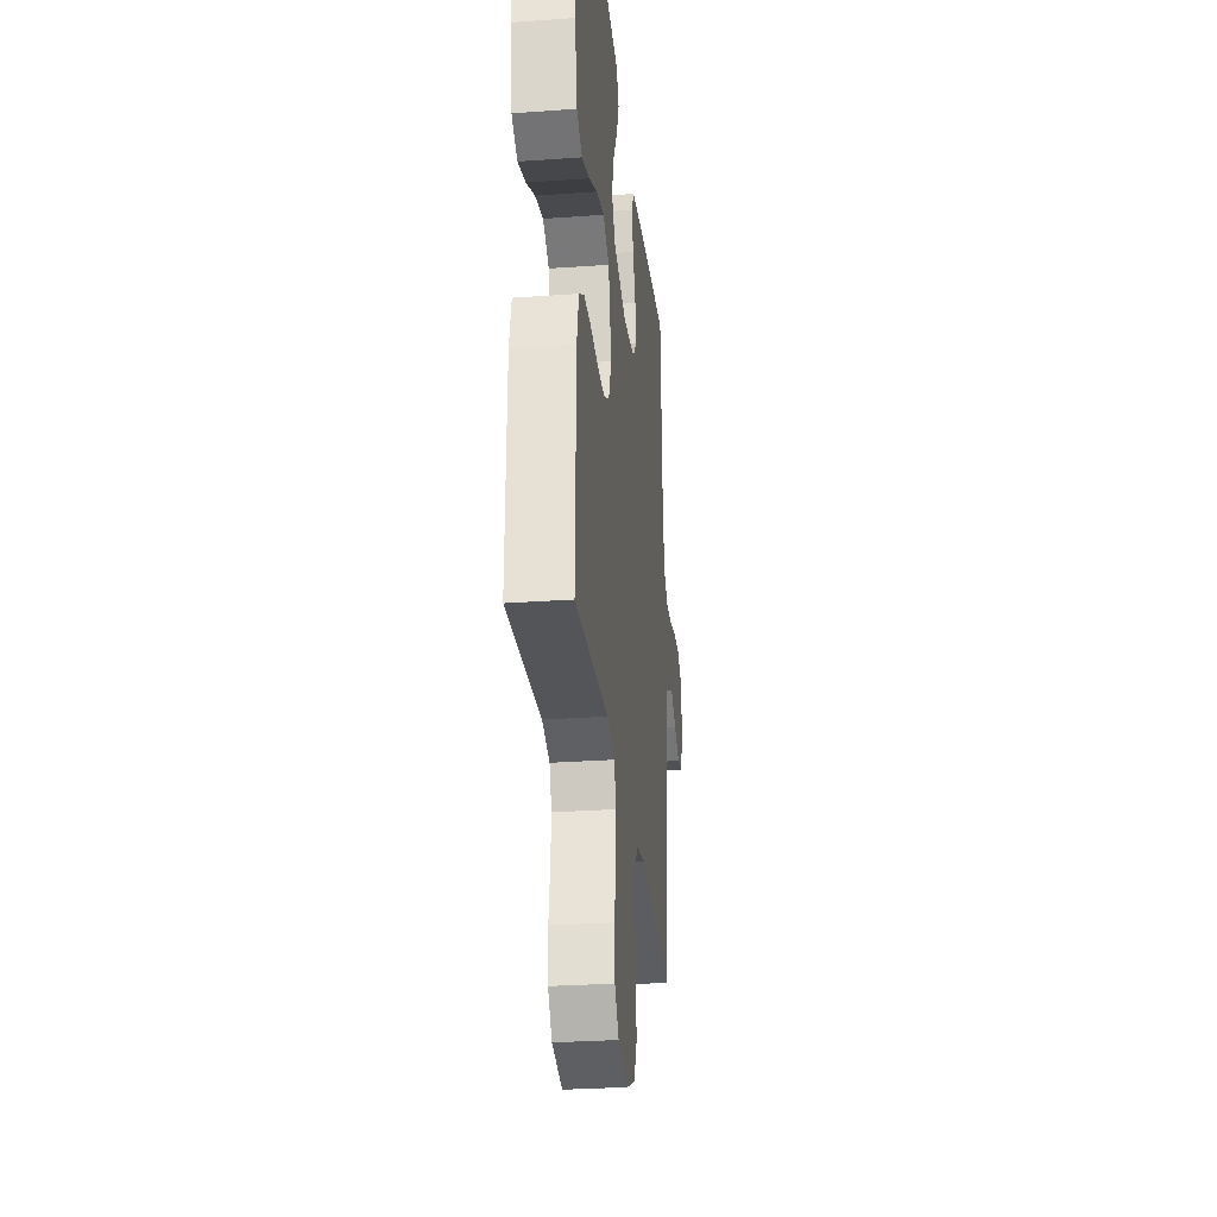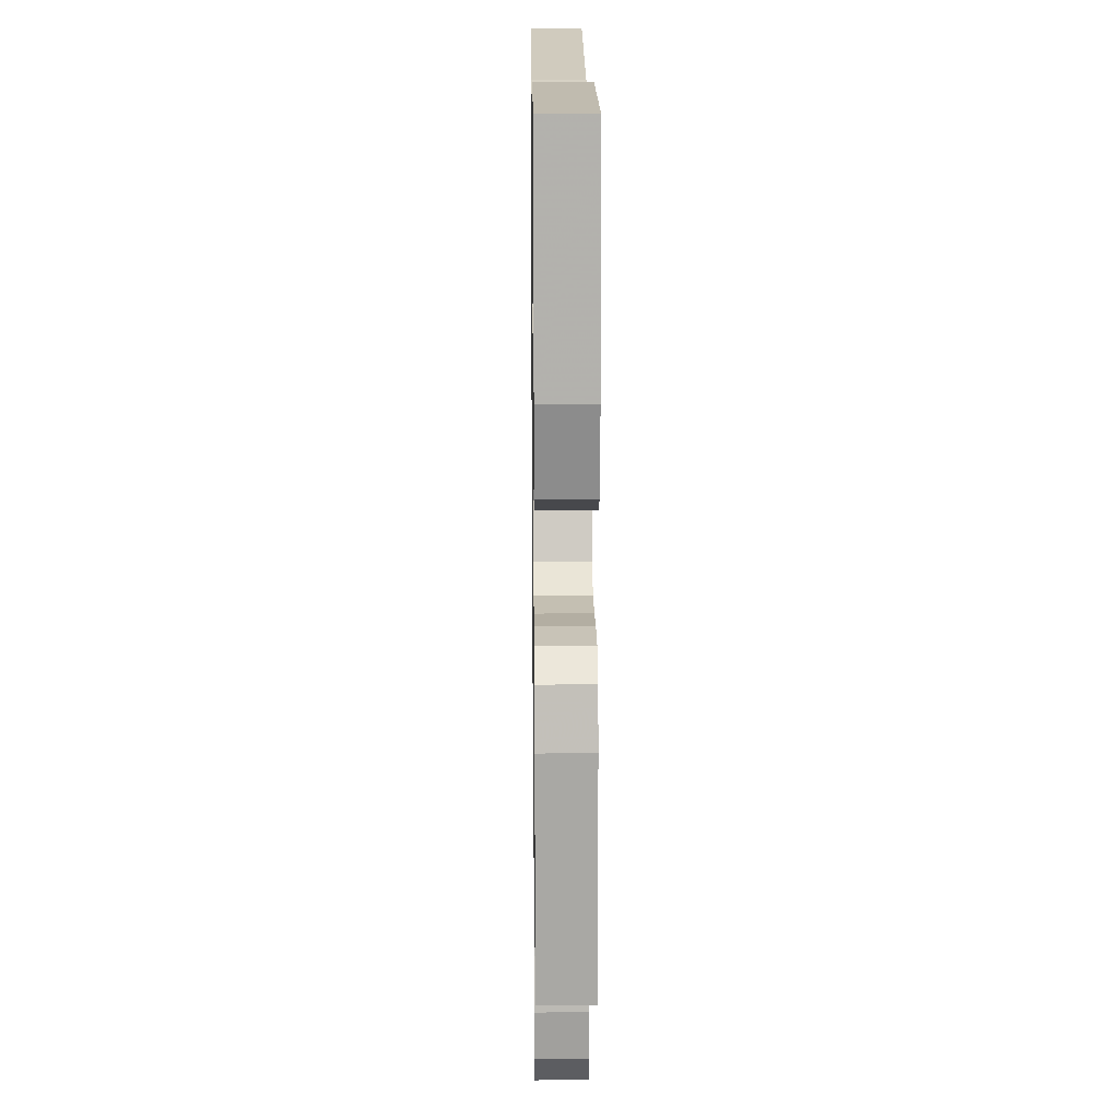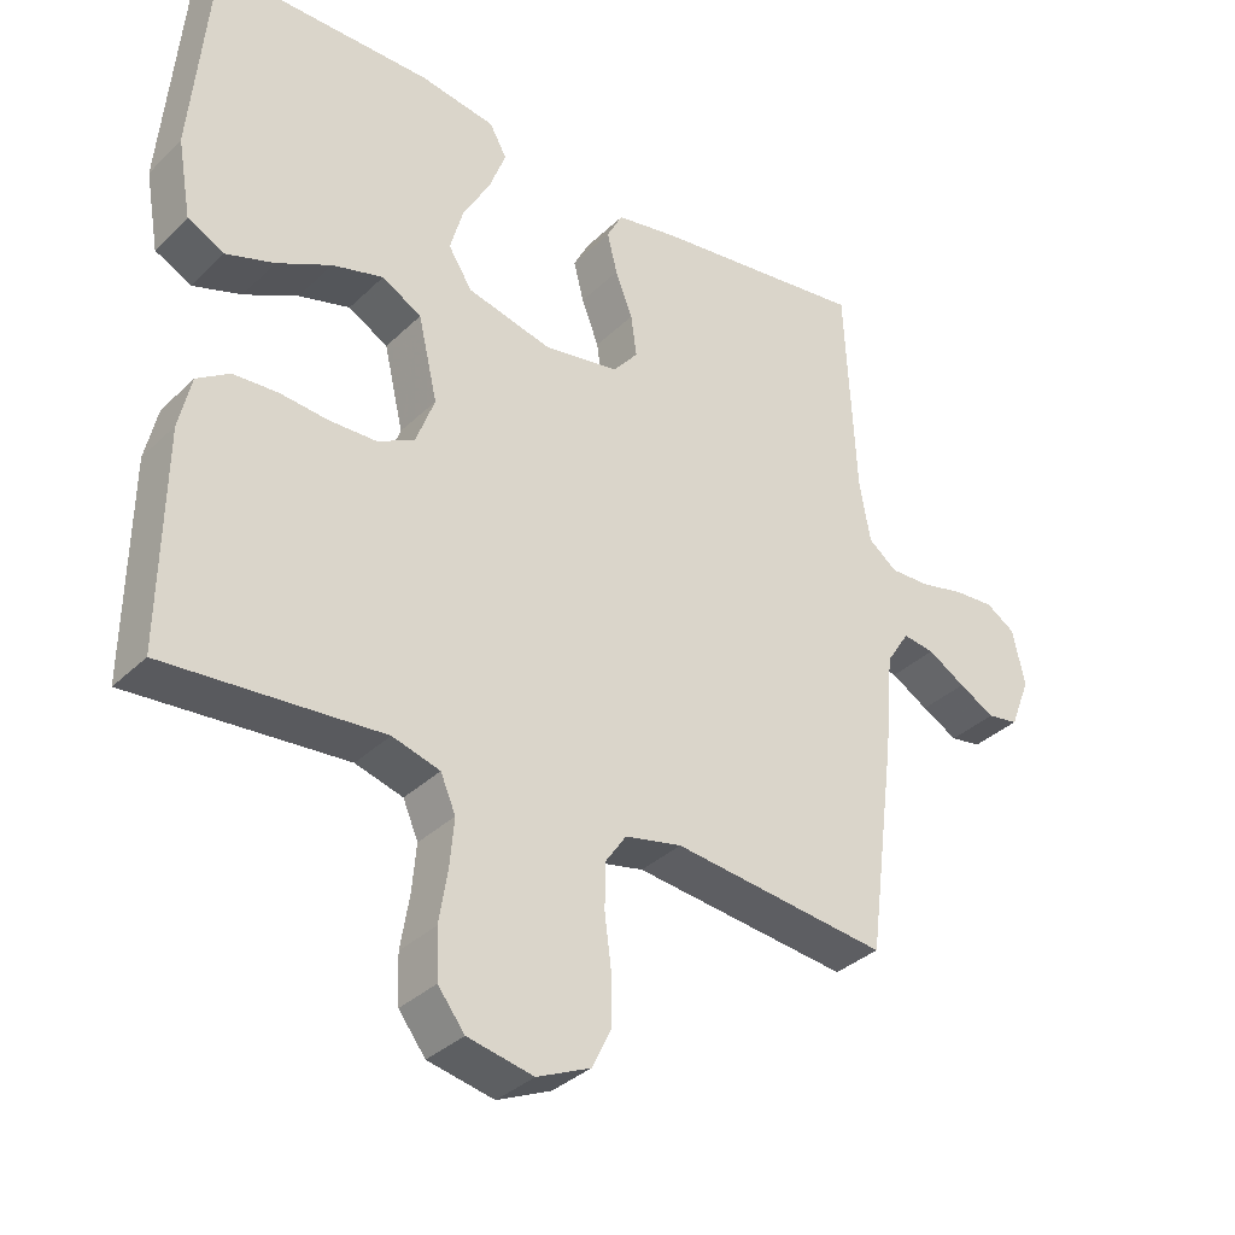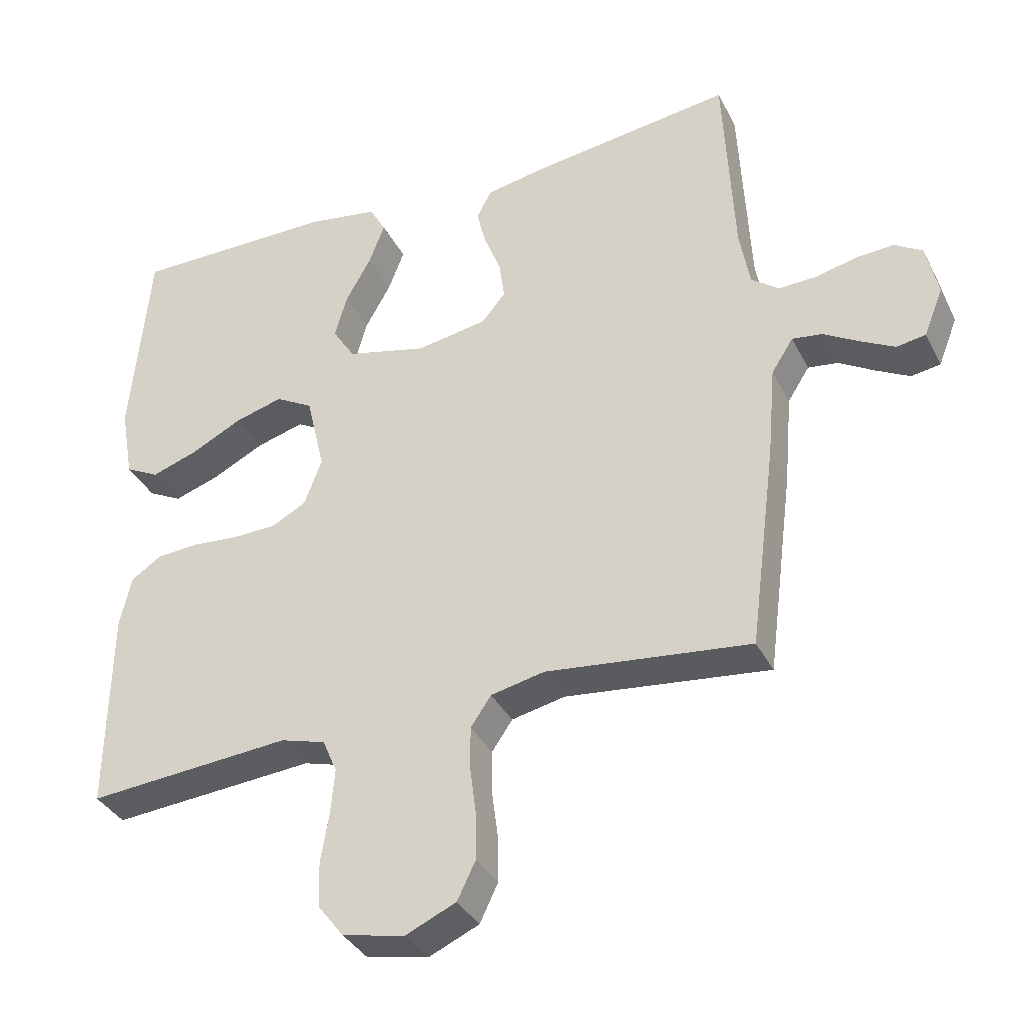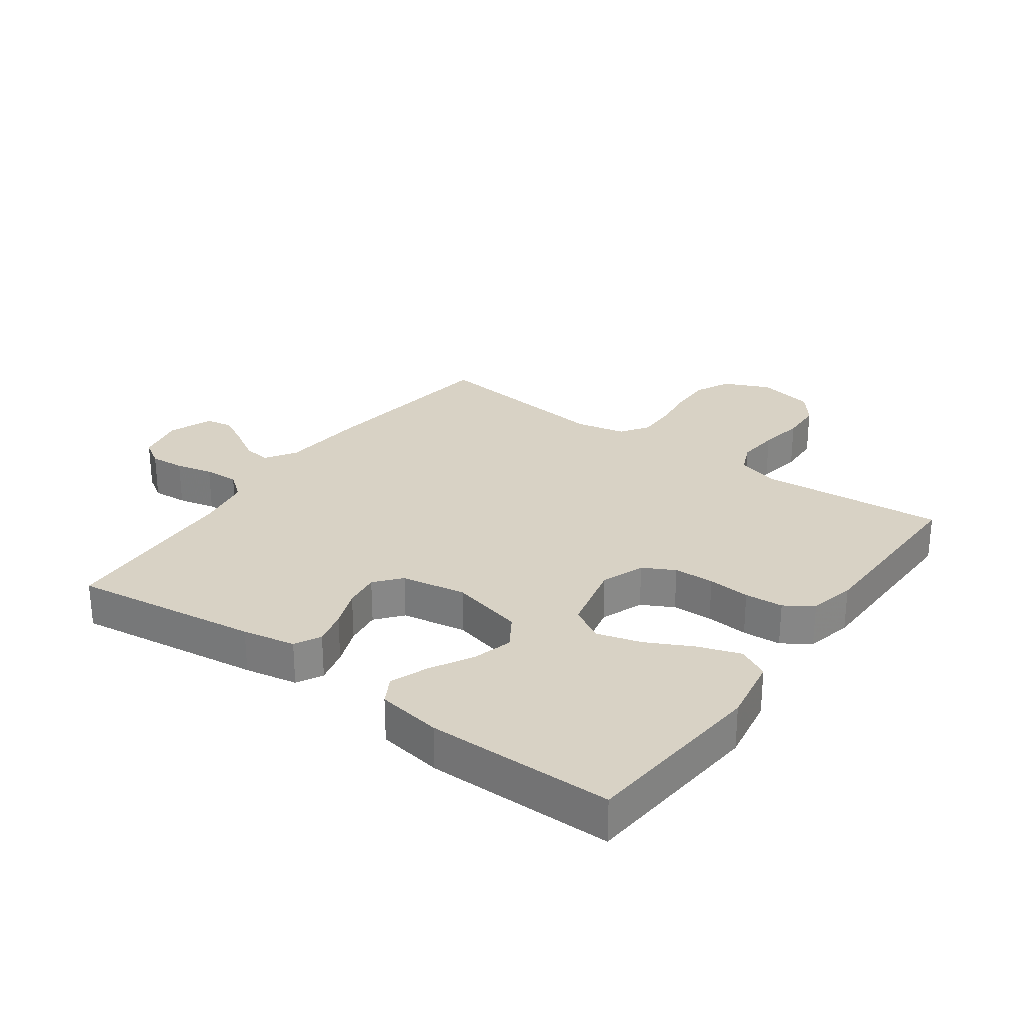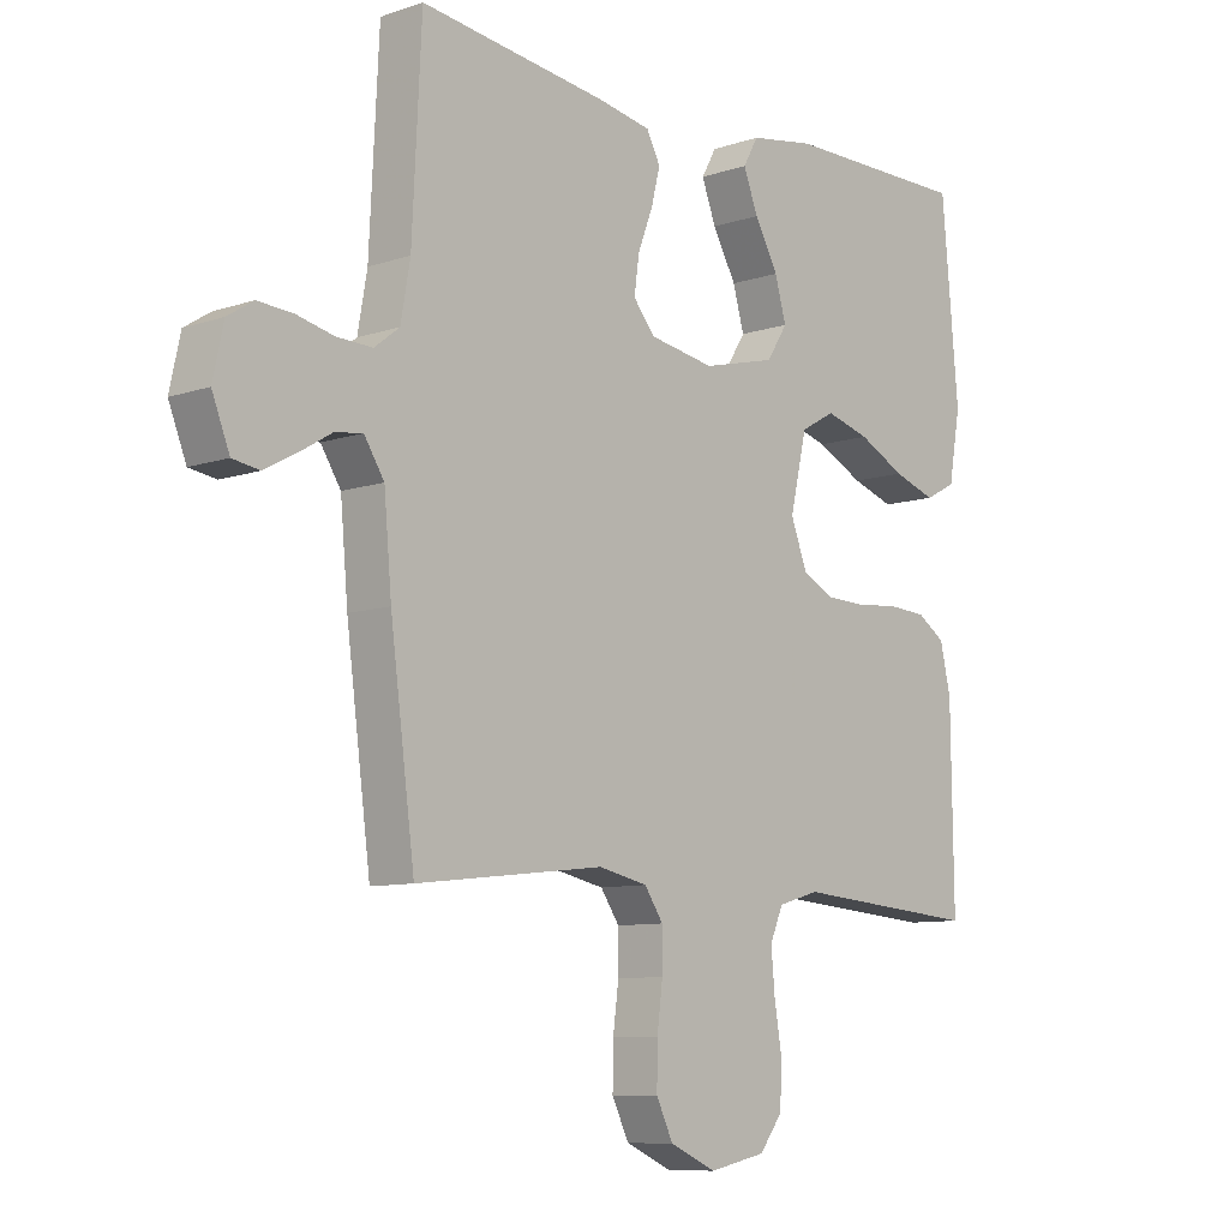
<metadata>
{"format":"obj","ext":"obj","renderer":"f3d","projection":"perspective","resolution":1024,"background":"white","views":[{"elev":-28.9,"azim":96.1,"up":"+Z"},{"elev":15.9,"azim":89.3,"up":"+Z"},{"elev":-34.7,"azim":141.6,"up":"+Z"},{"elev":-35.8,"azim":-155.8,"up":"+Z"},{"elev":27.7,"azim":35.8,"up":"+Y"},{"elev":-8.9,"azim":-47.9,"up":"+Z"}]}
</metadata>
<code>
v 0.5 0.07 -0.5
v 0.2 0.07 -0.476
v 0.134 0.07 -0.495
v 0.113 0.07 -0.544
v 0.119 0.07 -0.611
v 0.131 0.07 -0.683
v 0.128 0.07 -0.75
v 0.091 0.07 -0.798
v 0 0.07 -0.817
v -0.074 0.07 -0.784
v -0.101 0.07 -0.728
v -0.1 0.07 -0.66
v -0.091 0.07 -0.59
v -0.091 0.07 -0.527
v -0.121 0.07 -0.483
v -0.2 0.07 -0.466
v -0.5 0.07 -0.5
v -0.539 0.07 -0.2
v -0.551 0.07 -0.064
v -0.583 0.07 -0.014
v -0.627 0.07 -0.02
v -0.679 0.07 -0.051
v -0.729 0.07 -0.078
v -0.772 0.07 -0.071
v -0.8 0.07 0
v -0.783 0.07 0.078
v -0.742 0.07 0.104
v -0.686 0.07 0.1
v -0.626 0.07 0.086
v -0.57 0.07 0.084
v -0.53 0.07 0.115
v -0.515 0.07 0.2
v -0.5 0.07 0.5
v -0.2 0.07 0.46
v -0.115 0.07 0.444
v -0.093 0.07 0.402
v -0.107 0.07 0.346
v -0.131 0.07 0.284
v -0.139 0.07 0.226
v -0.104 0.07 0.184
v 0 0.07 0.166
v 0.118 0.07 0.195
v 0.151 0.07 0.247
v 0.133 0.07 0.311
v 0.095 0.07 0.379
v 0.072 0.07 0.44
v 0.096 0.07 0.483
v 0.2 0.07 0.5
v 0.5 0.07 0.5
v 0.527 0.07 0.2
v 0.508 0.07 0.092
v 0.458 0.07 0.066
v 0.39 0.07 0.089
v 0.315 0.07 0.127
v 0.244 0.07 0.147
v 0.189 0.07 0.116
v 0.162 0.07 0
v 0.188 0.07 -0.069
v 0.239 0.07 -0.096
v 0.304 0.07 -0.098
v 0.372 0.07 -0.092
v 0.434 0.07 -0.096
v 0.479 0.07 -0.126
v 0.496 0.07 -0.2
v 0.5 0 -0.5
v 0.2 0 -0.476
v 0.134 0 -0.495
v 0.113 0 -0.544
v 0.119 0 -0.611
v 0.131 0 -0.683
v 0.128 0 -0.75
v 0.091 0 -0.798
v 0 0 -0.817
v -0.074 0 -0.784
v -0.101 0 -0.728
v -0.1 0 -0.66
v -0.091 0 -0.59
v -0.091 0 -0.527
v -0.121 0 -0.483
v -0.2 0 -0.466
v -0.5 0 -0.5
v -0.539 0 -0.2
v -0.551 0 -0.064
v -0.583 0 -0.014
v -0.627 0 -0.02
v -0.679 0 -0.051
v -0.729 0 -0.078
v -0.772 0 -0.071
v -0.8 0 0
v -0.783 0 0.078
v -0.742 0 0.104
v -0.686 0 0.1
v -0.626 0 0.086
v -0.57 0 0.084
v -0.53 0 0.115
v -0.515 0 0.2
v -0.5 0 0.5
v -0.2 0 0.46
v -0.115 0 0.444
v -0.093 0 0.402
v -0.107 0 0.346
v -0.131 0 0.284
v -0.139 0 0.226
v -0.104 0 0.184
v 0 0 0.166
v 0.118 0 0.195
v 0.151 0 0.247
v 0.133 0 0.311
v 0.095 0 0.379
v 0.072 0 0.44
v 0.096 0 0.483
v 0.2 0 0.5
v 0.5 0 0.5
v 0.527 0 0.2
v 0.508 0 0.092
v 0.458 0 0.066
v 0.39 0 0.089
v 0.315 0 0.127
v 0.244 0 0.147
v 0.189 0 0.116
v 0.162 0 0
v 0.188 0 -0.069
v 0.239 0 -0.096
v 0.304 0 -0.098
v 0.372 0 -0.092
v 0.434 0 -0.096
v 0.479 0 -0.126
v 0.496 0 -0.2
f 63 64 1 2
f 60 61 62 63
f 59 60 63 2
f 58 59 2 3
f 57 58 3 4
f 51 52 53 54
f 51 54 55
f 50 51 55
f 49 50 55
f 48 49 55 56
f 44 45 46 47
f 43 44 47 48
f 35 36 37 38
f 35 38 39
f 32 33 34 35
f 31 32 35 39
f 30 31 39 40
f 26 27 28 29
f 26 29 30
f 25 26 30
f 21 22 23 24
f 21 24 25 30
f 16 17 18 19
f 15 16 19 20
f 10 11 12 13
f 10 13 14
f 9 10 14
f 8 9 14
f 5 6 7 8
f 4 5 8 14
f 57 4 14 15
f 43 48 56 57
f 42 43 57 15
f 21 30 40 41
f 20 21 41 42
f 15 20 42
f 66 65 128 127
f 127 126 125 124
f 66 127 124 123
f 67 66 123 122
f 68 67 122 121
f 118 117 116 115
f 119 118 115
f 119 115 114
f 119 114 113
f 120 119 113 112
f 111 110 109 108
f 112 111 108 107
f 102 101 100 99
f 103 102 99
f 99 98 97 96
f 103 99 96 95
f 104 103 95 94
f 93 92 91 90
f 94 93 90
f 94 90 89
f 88 87 86 85
f 94 89 88 85
f 83 82 81 80
f 84 83 80 79
f 77 76 75 74
f 78 77 74
f 78 74 73
f 78 73 72
f 72 71 70 69
f 78 72 69 68
f 79 78 68 121
f 121 120 112 107
f 79 121 107 106
f 105 104 94 85
f 106 105 85 84
f 106 84 79
f 1 65 66 2
f 2 66 67 3
f 3 67 68 4
f 4 68 69 5
f 5 69 70 6
f 6 70 71 7
f 7 71 72 8
f 8 72 73 9
f 9 73 74 10
f 10 74 75 11
f 11 75 76 12
f 12 76 77 13
f 13 77 78 14
f 14 78 79 15
f 15 79 80 16
f 16 80 81 17
f 17 81 82 18
f 18 82 83 19
f 19 83 84 20
f 20 84 85 21
f 21 85 86 22
f 22 86 87 23
f 23 87 88 24
f 24 88 89 25
f 25 89 90 26
f 26 90 91 27
f 27 91 92 28
f 28 92 93 29
f 29 93 94 30
f 30 94 95 31
f 31 95 96 32
f 32 96 97 33
f 33 97 98 34
f 34 98 99 35
f 35 99 100 36
f 36 100 101 37
f 37 101 102 38
f 38 102 103 39
f 39 103 104 40
f 40 104 105 41
f 41 105 106 42
f 42 106 107 43
f 43 107 108 44
f 44 108 109 45
f 45 109 110 46
f 46 110 111 47
f 47 111 112 48
f 48 112 113 49
f 49 113 114 50
f 50 114 115 51
f 51 115 116 52
f 52 116 117 53
f 53 117 118 54
f 54 118 119 55
f 55 119 120 56
f 56 120 121 57
f 57 121 122 58
f 58 122 123 59
f 59 123 124 60
f 60 124 125 61
f 61 125 126 62
f 62 126 127 63
f 63 127 128 64
f 64 128 65 1

</code>
